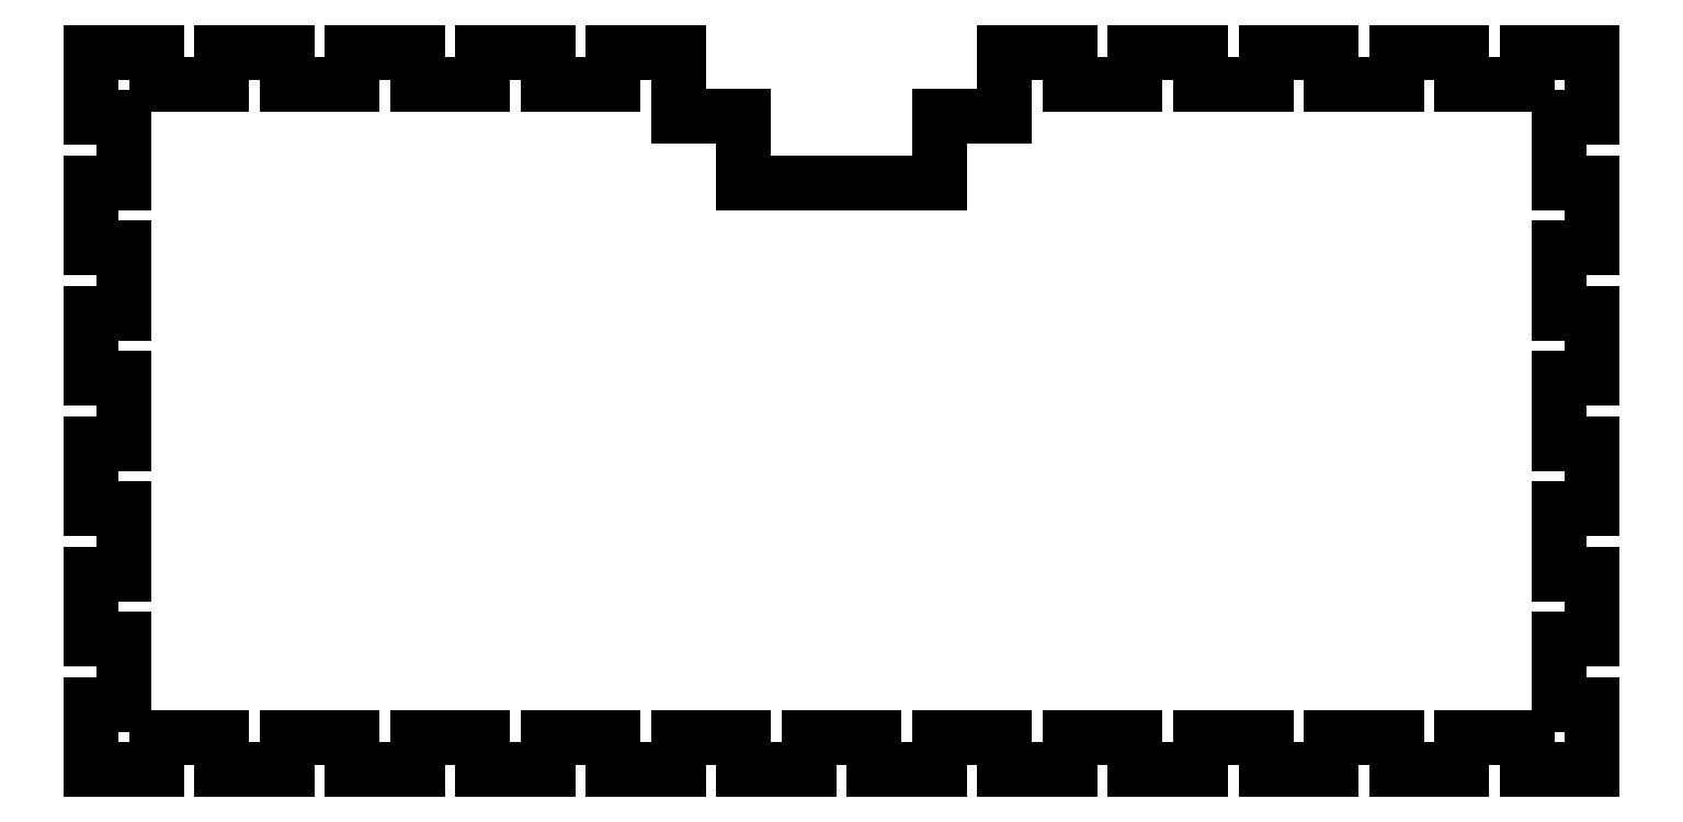
<metadata>
{"format":"dxf","ext":"dxf","renderer":"ezdxf+matplotlib","layout":"modelspace","background":"white","min_lineweight":24,"dpi":150}
</metadata>
<code>
0
SECTION
2
ENTITIES
0
LINE
8
0
10
-60
20
150
30
0
11
-60
21
145
31
0
0
LINE
8
0
10
-125
20
140
30
1.225e-15
11
-125
21
130
31
2.449e-15
0
LINE
8
0
10
-120
20
150
30
0
11
-120
21
145
31
0
0
LINE
8
0
10
-110
20
150
30
0
11
-100
21
150
31
0
0
LINE
8
0
10
-80
20
145
30
0
11
-70
21
145
31
0
0
LINE
8
0
10
-90
20
145
30
0
11
-90
21
150
31
0
0
LINE
8
0
10
40
20
150
30
0
11
40
21
145
31
0
0
LINE
8
0
10
-90
20
150
30
0
11
-80
21
150
31
0
0
LINE
8
0
10
-60
20
145
30
0
11
-50
21
145
31
0
0
LINE
8
0
10
-50
20
145
30
0
11
-50
21
150
31
0
0
LINE
8
0
10
-100
20
145
30
0
11
-90
21
145
31
0
0
LINE
8
0
10
-70
20
145
30
0
11
-70
21
150
31
0
0
LINE
8
0
10
-80
20
45
30
0
11
-80
21
40
31
0
0
LINE
8
0
10
-70
20
45
30
0
11
-80
21
45
31
0
0
LINE
8
0
10
-80
20
40
30
0
11
-90
21
40
31
0
0
LINE
8
0
10
100
20
140
30
2.449e-15
11
100
21
150
31
2.449e-15
0
LINE
8
0
10
-100
20
45
30
0
11
-100
21
40
31
0
0
LINE
8
0
10
-125
20
70
30
2.449e-15
11
-130
21
70
31
2.449e-15
0
LINE
8
0
10
-125
20
50
30
0
11
-125
21
60
31
0
0
LINE
8
0
10
-110
20
45
30
0
11
-120
21
45
31
0
0
LINE
8
0
10
-125
20
50
30
0
11
-125
21
60
31
0
0
LINE
8
0
10
-130
20
60
30
0
11
-130
21
70
31
2.449e-15
0
LINE
8
0
10
-100
20
150
30
0
11
-100
21
145
31
0
0
LINE
8
0
10
-125
20
80
30
1.225e-15
11
-125
21
70
31
2.449e-15
0
LINE
8
0
10
-100
20
40
30
0
11
-110
21
40
31
0
0
LINE
8
0
10
-125
20
60
30
0
11
-130
21
60
31
0
0
LINE
8
0
10
-120
20
40
30
0
11
-130
21
40
31
0
0
LINE
8
0
10
-110
20
40
30
0
11
-110
21
45
31
0
0
LINE
8
0
10
-120
20
45
30
0
11
-120
21
40
31
0
0
LINE
8
0
10
-60
20
45
30
0
11
-60
21
40
31
0
0
LINE
8
0
10
95
20
130
30
1.225e-15
11
95
21
140
31
2.449e-15
0
LINE
8
0
10
-70
20
40
30
0
11
-70
21
45
31
0
0
LINE
8
0
10
-60
20
40
30
0
11
-70
21
40
31
0
0
LINE
8
0
10
-50
20
45
30
0
11
-60
21
45
31
0
0
LINE
8
0
10
95
20
90
30
1.225e-15
11
95
21
100
31
2.449e-15
0
LINE
8
0
10
-90
20
45
30
0
11
-100
21
45
31
0
0
LINE
8
0
10
-90
20
40
30
0
11
-90
21
45
31
0
0
LINE
8
0
10
95
20
140
30
2.449e-15
11
100
21
140
31
2.449e-15
0
LINE
8
0
10
100
20
90
30
1.225e-15
11
100
21
80
31
2.449e-15
0
LINE
8
0
10
100
20
70
30
1.225e-15
11
100
21
60
31
0
0
LINE
8
0
10
100
20
110
30
1.225e-15
11
100
21
100
31
0
0
LINE
8
0
10
95
20
70
30
1.225e-15
11
95
21
80
31
2.449e-15
0
LINE
8
0
10
95
20
80
30
2.449e-15
11
100
21
80
31
2.449e-15
0
LINE
8
0
10
30
20
40
30
0
11
30
21
45
31
0
0
LINE
8
0
10
-40
20
40
30
0
11
-50
21
40
31
0
0
LINE
8
0
10
10
20
45
30
0
11
-1.788e-06
21
45
31
0
0
LINE
8
0
10
10
20
40
30
0
11
10
21
45
31
0
0
LINE
8
0
10
50
20
45
30
0
11
40
21
45
31
0
0
LINE
8
0
10
20
20
40
30
0
11
10
21
40
31
0
0
LINE
8
0
10
40
20
45
30
0
11
40
21
40
31
0
0
LINE
8
0
10
80
20
45
30
0
11
80
21
40
31
0
0
LINE
8
0
10
-10
20
40
30
0
11
-10
21
45
31
0
0
LINE
8
0
10
-1.788e-06
20
45
30
0
11
-1.788e-06
21
40
31
0
0
LINE
8
0
10
30
20
45
30
0
11
20
21
45
31
0
0
LINE
8
0
10
-10
20
45
30
0
11
-20
21
45
31
0
0
LINE
8
0
10
40
20
40
30
0
11
30
21
40
31
0
0
LINE
8
0
10
-1.49e-06
20
40
30
0
11
-10
21
40
31
0
0
LINE
8
0
10
20
20
45
30
0
11
20
21
40
31
0
0
LINE
8
0
10
-20
20
45
30
0
11
-20
21
40
31
0
0
LINE
8
0
10
-30
20
40
30
0
11
-30
21
45
31
0
0
LINE
8
0
10
-50
20
40
30
0
11
-50
21
45
31
0
0
LINE
8
0
10
50
20
145
30
0
11
50
21
150
31
0
0
LINE
8
0
10
-40
20
45
30
0
11
-40
21
40
31
0
0
LINE
8
0
10
90
20
45
30
0
11
80
21
45
31
0
0
LINE
8
0
10
95
20
60
30
0
11
100
21
60
31
0
0
LINE
8
0
10
70
20
40
30
0
11
70
21
45
31
0
0
LINE
8
0
10
60
20
45
30
0
11
60
21
40
31
0
0
LINE
8
0
10
-20
20
40
30
0
11
-30
21
40
31
0
0
LINE
8
0
10
-30
20
45
30
0
11
-40
21
45
31
0
0
LINE
8
0
10
40
20
145
30
0
11
50
21
145
31
0
0
LINE
8
0
10
95
20
50
30
0
11
95
21
60
31
0
0
LINE
8
0
10
100
20
40
30
0
11
90
21
40
31
0
0
LINE
8
0
10
60
20
40
30
0
11
50
21
40
31
0
0
LINE
8
0
10
80
20
145
30
0
11
90
21
145
31
0
0
LINE
8
0
10
50
20
40
30
0
11
50
21
45
31
0
0
LINE
8
0
10
70
20
150
30
0
11
80
21
150
31
0
0
LINE
8
0
10
95
20
110
30
1.225e-15
11
95
21
120
31
2.449e-15
0
LINE
8
0
10
80
20
40
30
0
11
70
21
40
31
0
0
LINE
8
0
10
100
20
110
30
1.225e-15
11
95
21
110
31
1.225e-15
0
LINE
8
0
10
70
20
145
30
0
11
70
21
150
31
0
0
LINE
8
0
10
100
20
130
30
1.225e-15
11
95
21
130
31
1.225e-15
0
LINE
8
0
10
70
20
45
30
0
11
60
21
45
31
0
0
LINE
8
0
10
60
20
145
30
0
11
70
21
145
31
0
0
LINE
8
0
10
90
20
40
30
0
11
90
21
45
31
0
0
LINE
8
0
10
80
20
150
30
0
11
80
21
145
31
0
0
LINE
8
0
10
90
20
145
30
0
11
90
21
150
31
0
0
LINE
8
0
10
100
20
70
30
1.225e-15
11
95
21
70
31
1.225e-15
0
LINE
8
0
10
90
20
150
30
0
11
100
21
150
31
0
0
LINE
8
0
10
60
20
150
30
0
11
60
21
145
31
0
0
LINE
8
0
10
95
20
120
30
2.449e-15
11
100
21
120
31
2.449e-15
0
LINE
8
0
10
100
20
120
30
0
11
100
21
130
31
1.225e-15
0
LINE
8
0
10
95
20
100
30
2.449e-15
11
100
21
100
31
2.449e-15
0
LINE
8
0
10
100
20
90
30
1.225e-15
11
95
21
90
31
1.225e-15
0
LINE
8
0
10
50
20
150
30
0
11
60
21
150
31
0
0
LINE
8
0
10
-80
20
150
30
0
11
-80
21
145
31
0
0
LINE
8
0
10
-130
20
130
30
0
11
-130
21
120
31
1.225e-15
0
LINE
8
0
10
-125
20
130
30
2.449e-15
11
-130
21
130
31
2.449e-15
0
LINE
8
0
10
10
20
140.2
30
0
11
10
21
150
31
0
0
LINE
8
0
10
20
20
150
30
0
11
20
21
145
31
0
0
LINE
8
0
10
-70
20
150
30
0
11
-60
21
150
31
0
0
LINE
8
0
10
-125
20
120
30
1.225e-15
11
-125
21
110
31
2.449e-15
0
LINE
8
0
10
-130
20
150
30
0
11
-130
21
140
31
1.225e-15
0
LINE
8
0
10
-120
20
145
30
0
11
-110
21
145
31
0
0
LINE
8
0
10
-40
20
150
30
0
11
-40
21
140.2
31
0
0
LINE
8
0
10
-50
20
150
30
0
11
-40
21
150
31
0
0
LINE
8
0
10
-130
20
140
30
1.225e-15
11
-125
21
140
31
1.225e-15
0
LINE
8
0
10
-130
20
90
30
0
11
-130
21
80
31
1.225e-15
0
LINE
8
0
10
40
20
150
30
0
11
40
21
145
31
0
0
LINE
8
0
10
-130
20
150
30
0
11
-120
21
150
31
0
0
LINE
8
0
10
-125
20
100
30
1.225e-15
11
-125
21
90
31
2.449e-15
0
LINE
8
0
10
-125
20
110
30
2.449e-15
11
-130
21
110
31
2.449e-15
0
LINE
8
0
10
-130
20
110
30
0
11
-130
21
100
31
1.225e-15
0
LINE
8
0
10
20
20
145
30
0
11
30
21
145
31
0
0
LINE
8
0
10
-110
20
145
30
0
11
-110
21
150
31
0
0
LINE
8
0
10
30
20
150
30
0
11
40
21
150
31
0
0
LINE
8
0
10
-125
20
90
30
2.449e-15
11
-130
21
90
31
2.449e-15
0
LINE
8
0
10
-130
20
80
30
1.225e-15
11
-125
21
80
31
1.225e-15
0
LINE
8
0
10
-130
20
120
30
1.225e-15
11
-125
21
120
31
1.225e-15
0
LINE
8
0
10
30
20
145
30
0
11
30
21
150
31
0
0
LINE
8
0
10
-130
20
100
30
1.225e-15
11
-125
21
100
31
1.225e-15
0
LINE
8
0
10
10
20
150
30
0
11
20
21
150
31
0
0
LINE
8
0
10
10
20
140.2
30
0
11
2.486e-15
21
140.2
31
0
0
LINE
8
0
10
2.486e-15
20
140.2
30
0
11
0
21
130
31
0
0
LINE
8
0
10
0
20
130
30
0
11
-30
21
130
31
0
0
LINE
8
0
10
-30
20
130
30
0
11
-30
21
140.2
31
0
0
LINE
8
0
10
-30
20
140.2
30
0
11
-40
21
140.2
31
0
0
LINE
8
0
10
100
20
40
30
0
11
100
21
50
31
0
0
LINE
8
0
10
100
20
50
30
0
11
95
21
50
31
0
0
LINE
8
0
10
-130
20
40
30
0
11
-130
21
50
31
0
0
LINE
8
0
10
-130
20
50
30
0
11
-125
21
50
31
0
0
ENDSEC
0
EOF

</code>
